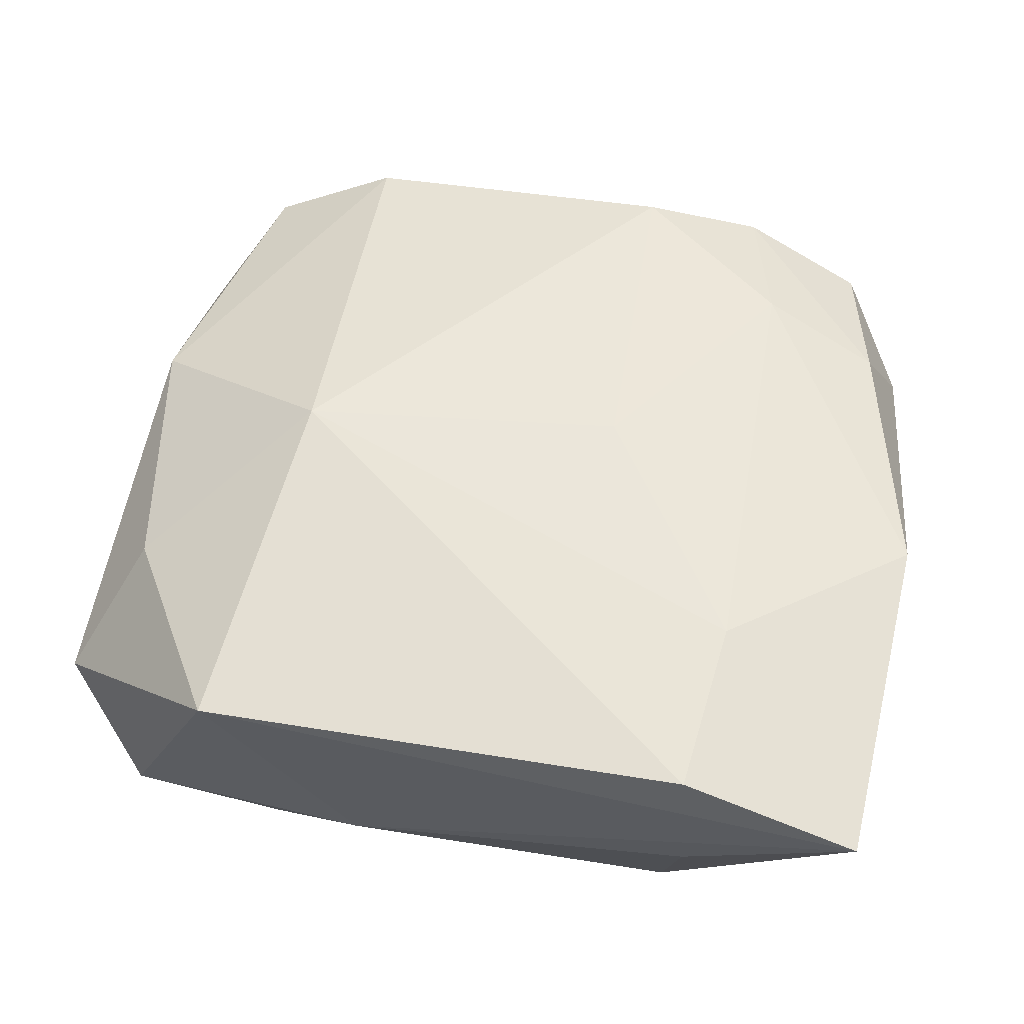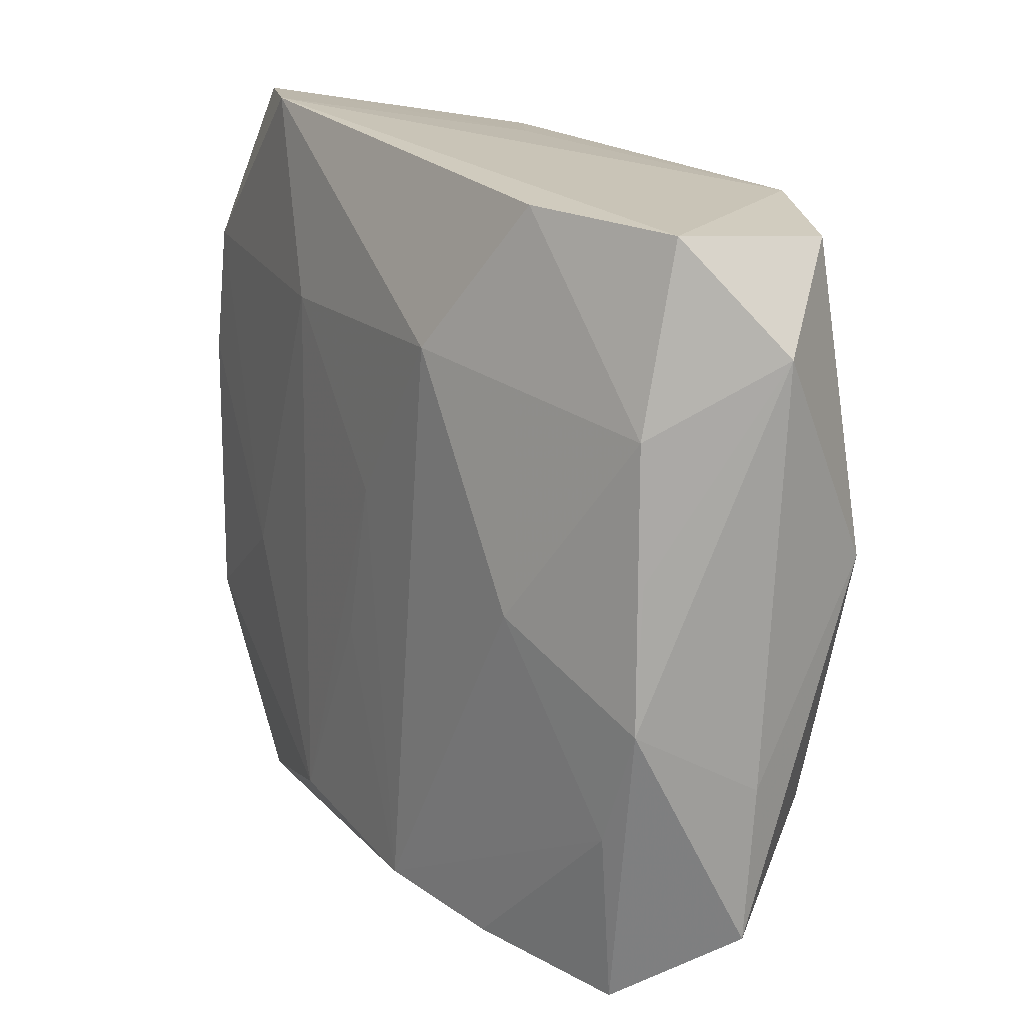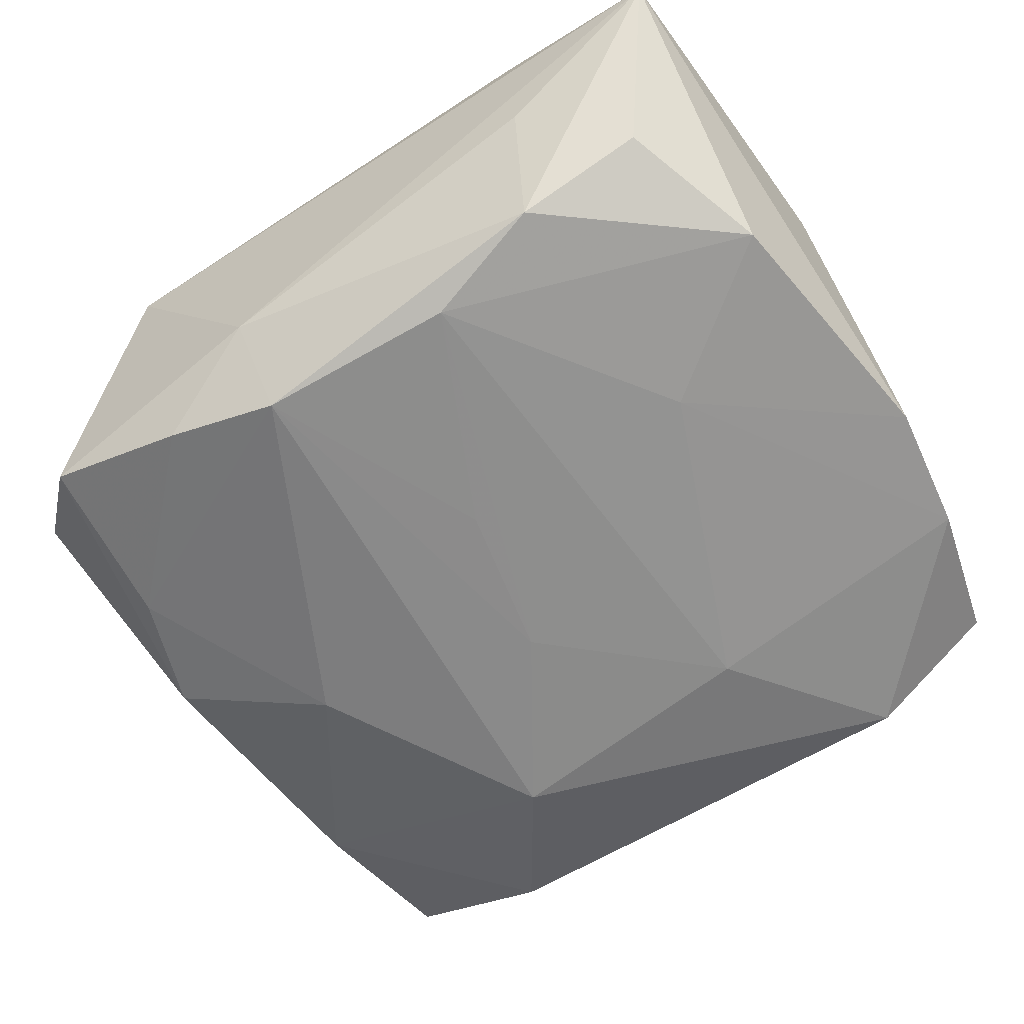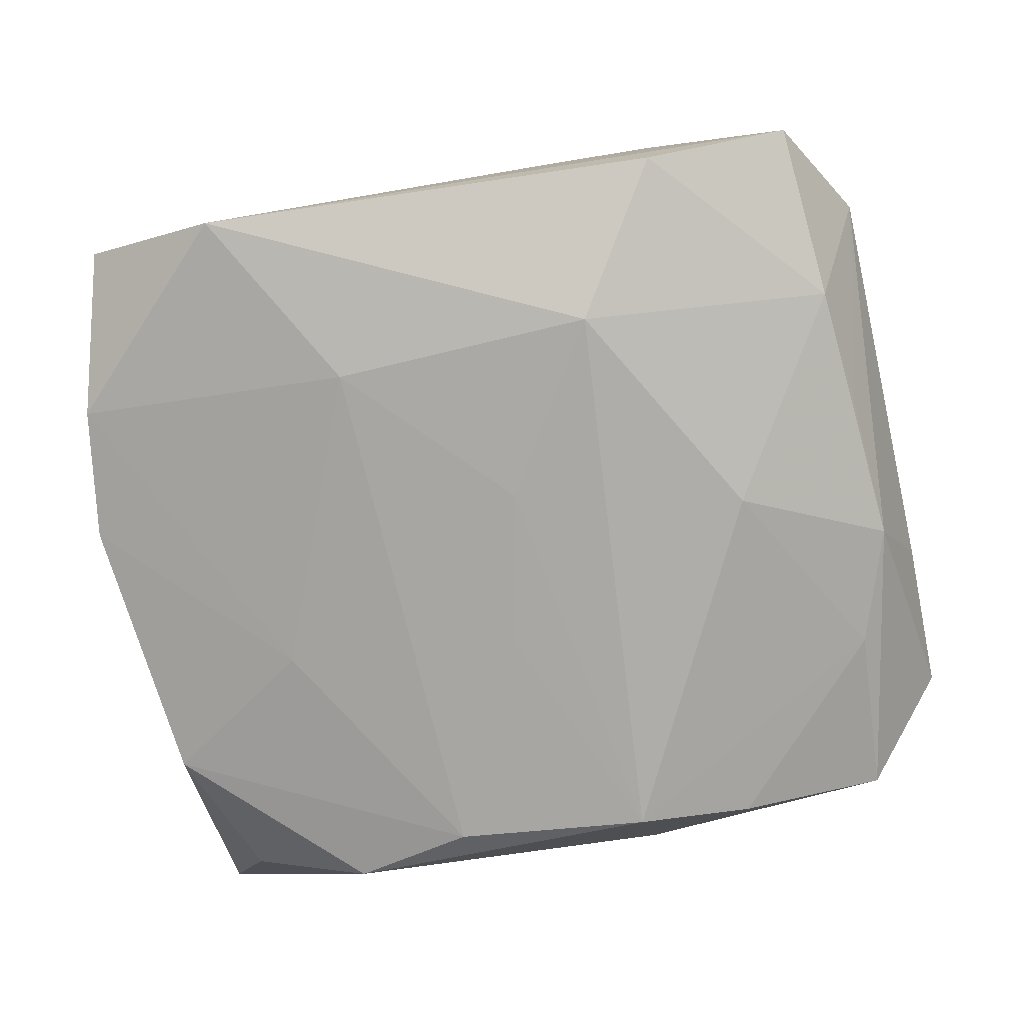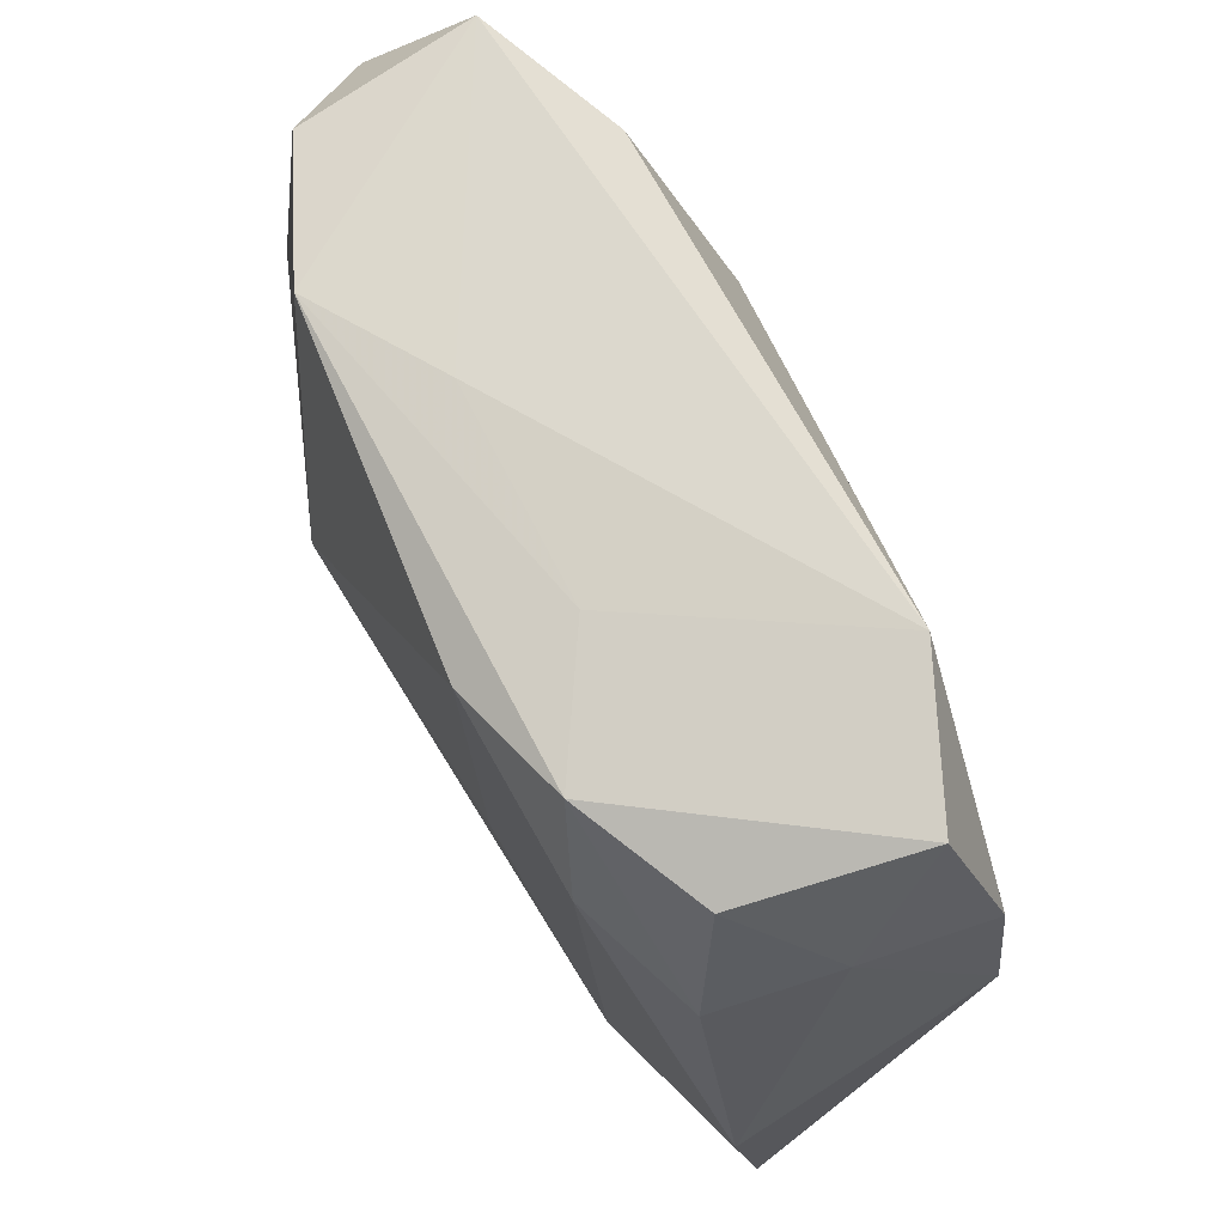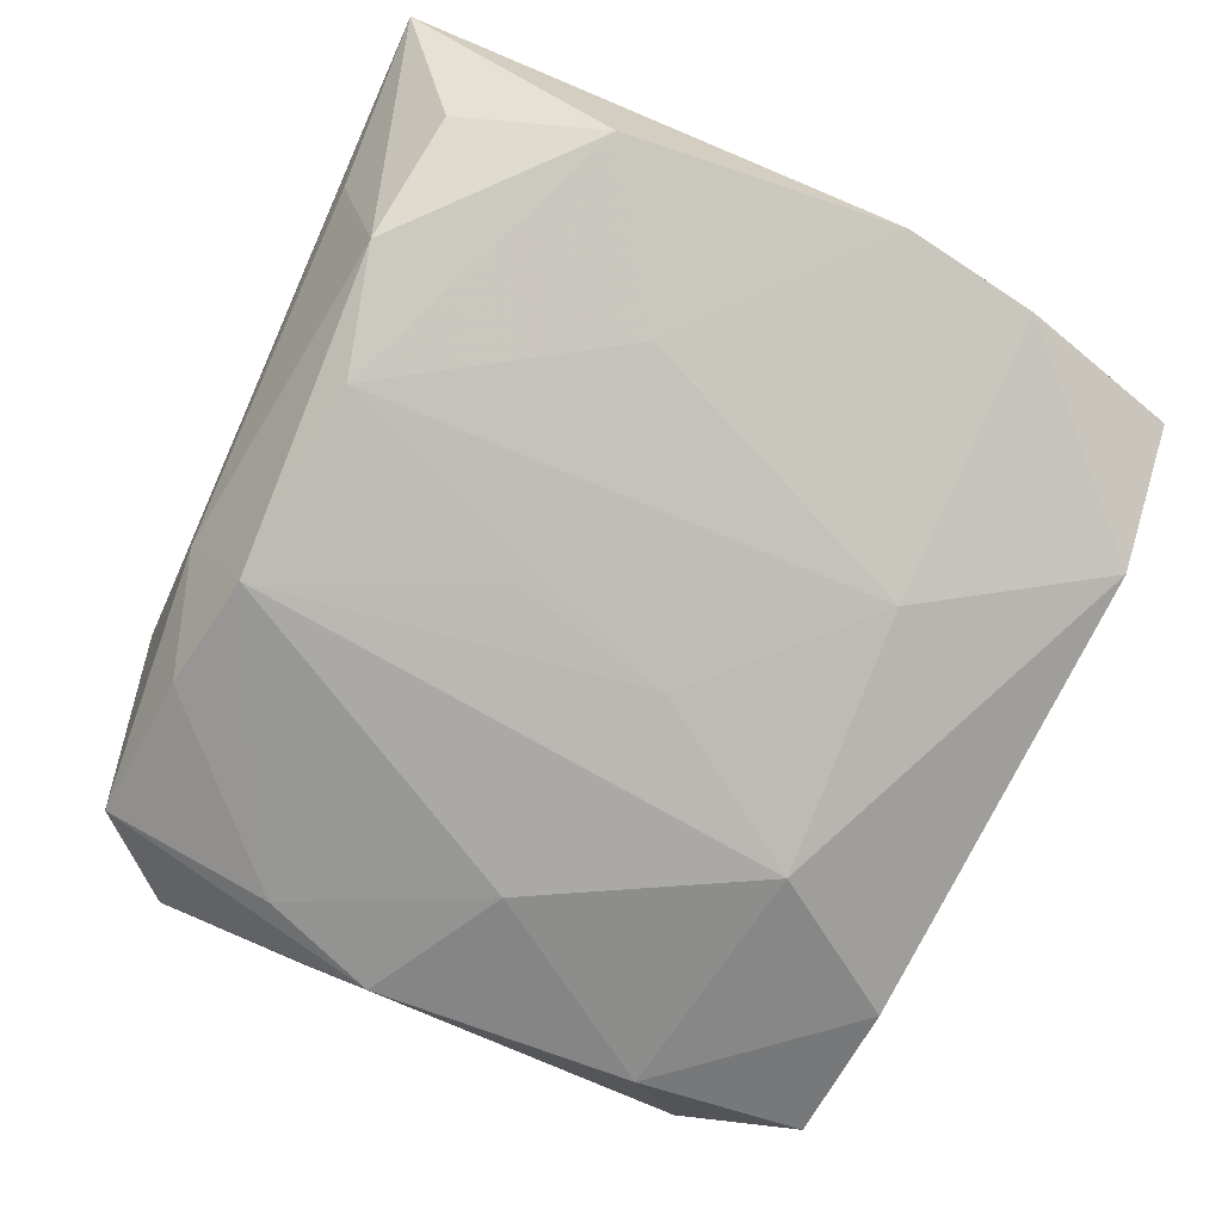
<metadata>
{"format":"obj","ext":"obj","renderer":"f3d","projection":"perspective","resolution":1024,"background":"white","views":[{"elev":52.3,"azim":13.8,"up":"+Z"},{"elev":17.8,"azim":-124.7,"up":"+Y"},{"elev":-61.5,"azim":35.1,"up":"+Z"},{"elev":-76.2,"azim":-166.7,"up":"+Z"},{"elev":72.5,"azim":60.4,"up":"+Y"},{"elev":-79.3,"azim":67.1,"up":"+Z"}]}
</metadata>
<code>
v 0.0006682 -0.004971 -0.009831
v -0.02168 -0.004109 -0.007551
v 0.013 -0.01783 -0.007753
v -0.02378 -0.007529 -0.001662
v 0.01221 0.02216 -0.006706
v 0.02334 0.00572 -0.005388
v 0.02334 -0.002822 0.007214
v 0.02334 -0.02109 0.00508
v -0.0211 0.01022 -0.007074
v -0.01154 -0.003165 0.01038
v 0.01924 0.01113 0.00718
v -0.01845 -0.0196 -0.006435
v -0.01045 -0.01865 -0.008763
v 0.01391 -0.02086 0.007728
v 0.01051 0.01969 0.008408
v -0.01393 0.0001411 -0.009748
v -0.01292 0.02007 -0.007587
v -0.02287 0.00294 0.005047
v -0.02087 0.01956 -0.004964
v -0.02151 0.003371 -0.00707
v -0.02343 -0.01559 -0.001998
v -0.004179 -0.01741 -0.01027
v 0.01956 0.02164 -0.003079
v -0.01983 -0.01083 0.004425
v 0.006381 -0.01624 -0.009381
v -0.01931 -0.01032 -0.007638
v 0.02213 -0.009085 -0.006093
v -0.01254 -0.02181 0.006383
v 0.01376 -0.003674 -0.007958
v 0.0128 0.01243 0.009433
v 0.01439 -0.0115 0.008752
v 0.006709 0.01219 -0.008894
v -0.02053 0.01849 0.004077
v 0.01959 -0.01691 -0.004355
v -0.004652 -0.02059 -0.004941
v 0.004154 0.0184 0.009912
v 0.01716 0.01908 0.005562
v 0.01428 -0.02051 -0.0004899
v -0.01355 0.01932 0.007571
v 0.021 0.01478 0.001359
v 0.02203 0.01293 -0.005418
v -0.007501 0.01244 -0.01027
v -0.02424 0.01387 -0.0007473
v -0.0067 0.0201 0.003774
v 0.00436 0.02038 0.004252
v 0.005588 0.0002519 0.009885
v -0.00138 0.003446 -0.009934
f 10 28 14
f 14 28 8
f 12 28 21
f 21 2 12
f 42 5 32
f 8 6 7
f 6 40 7
f 42 22 16
f 21 18 4
f 4 18 43
f 4 2 21
f 43 2 4
f 24 28 10
f 10 18 24
f 21 28 24
f 24 18 21
f 46 36 10
f 30 36 46
f 8 38 3
f 26 12 2
f 26 16 22
f 2 16 26
f 28 12 35
f 8 28 35
f 35 38 8
f 35 3 38
f 22 3 35
f 37 40 23
f 47 22 42
f 42 32 47
f 30 7 11
f 11 40 37
f 11 7 40
f 31 7 30
f 30 46 31
f 31 14 8
f 8 7 31
f 10 14 31
f 31 46 10
f 43 19 9
f 9 16 2
f 42 16 9
f 17 5 42
f 17 19 5
f 42 9 17
f 17 9 19
f 39 18 10
f 10 36 39
f 25 3 22
f 25 47 32
f 8 3 34
f 13 26 22
f 12 26 13
f 22 35 13
f 13 35 12
f 41 40 6
f 41 23 40
f 5 23 41
f 41 32 5
f 20 2 43
f 43 9 20
f 20 9 2
f 43 18 33
f 18 39 33
f 33 19 43
f 33 39 19
f 5 19 44
f 19 39 44
f 15 39 36
f 37 23 15
f 15 36 30
f 15 11 37
f 30 11 15
f 22 47 1
f 1 25 22
f 47 25 1
f 29 25 32
f 29 41 6
f 32 41 29
f 45 44 39
f 39 15 45
f 5 44 45
f 45 23 5
f 45 15 23
f 3 25 27
f 25 29 27
f 27 29 6
f 27 34 3
f 27 6 8
f 8 34 27

</code>
